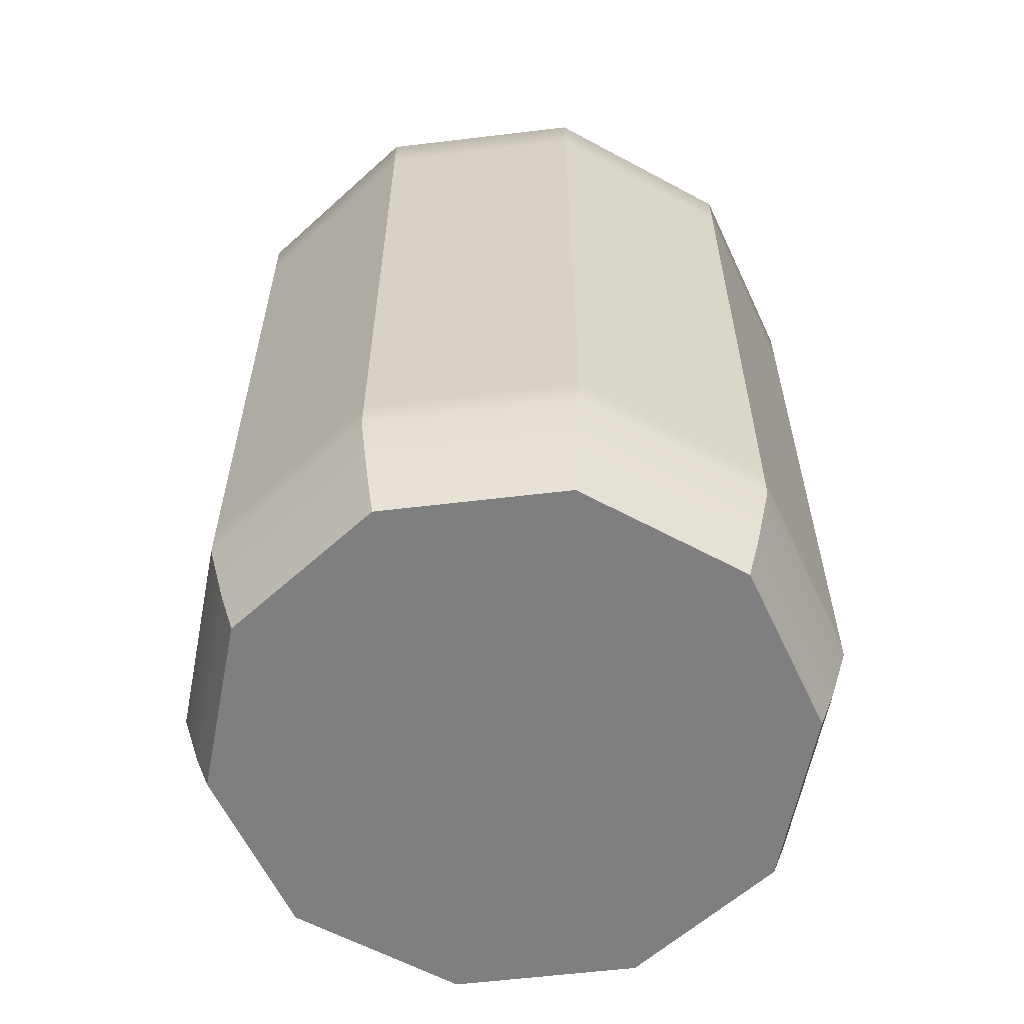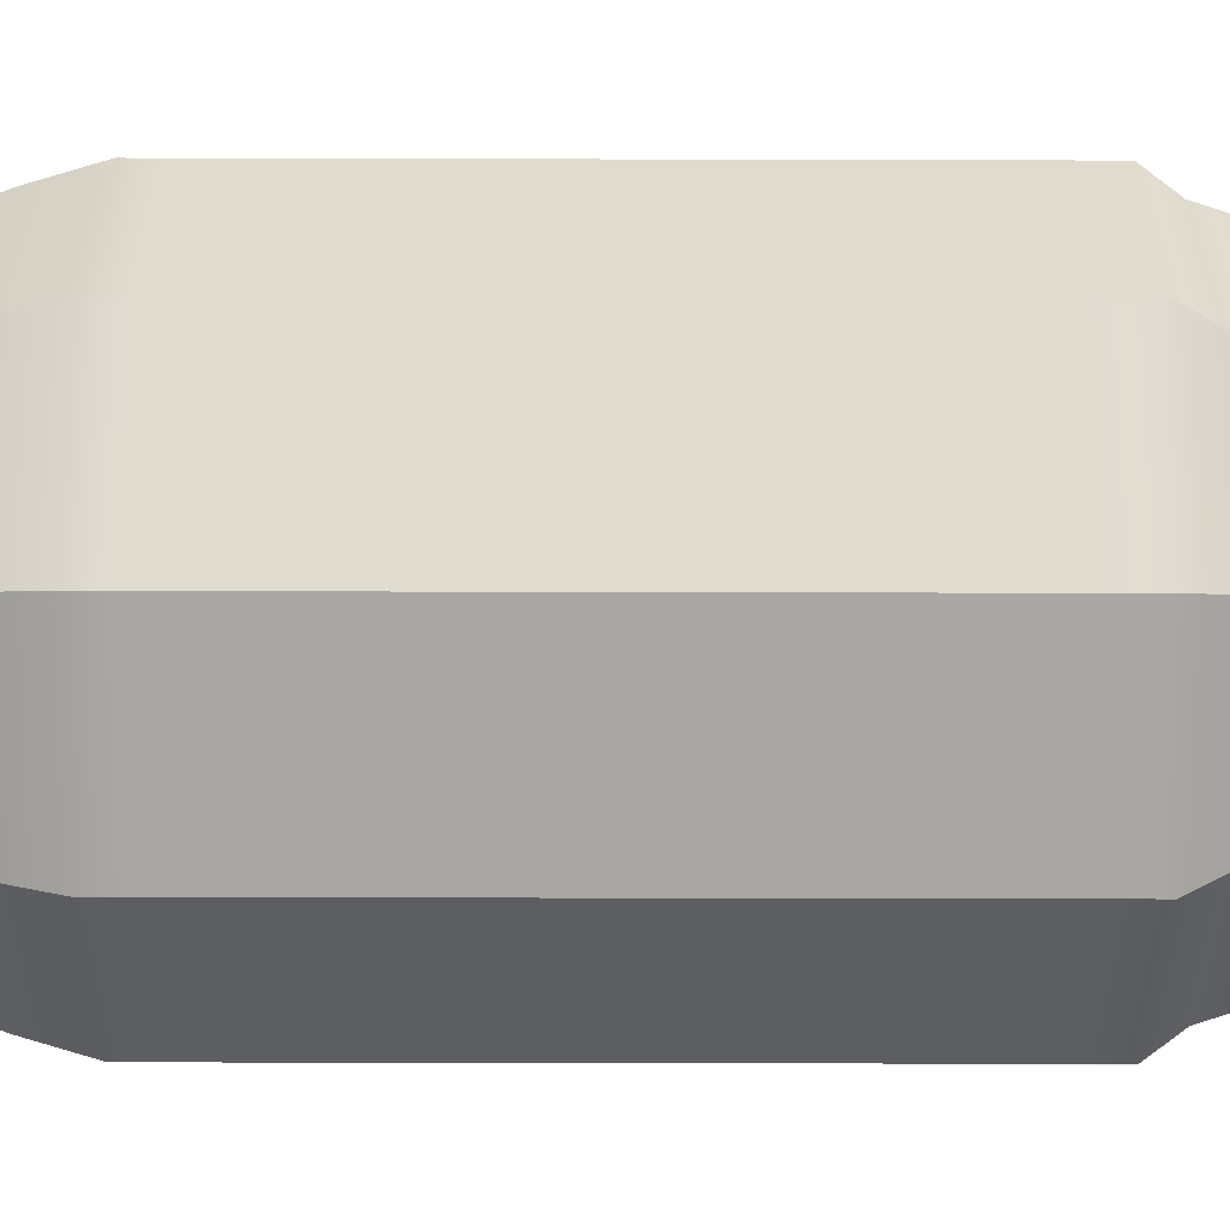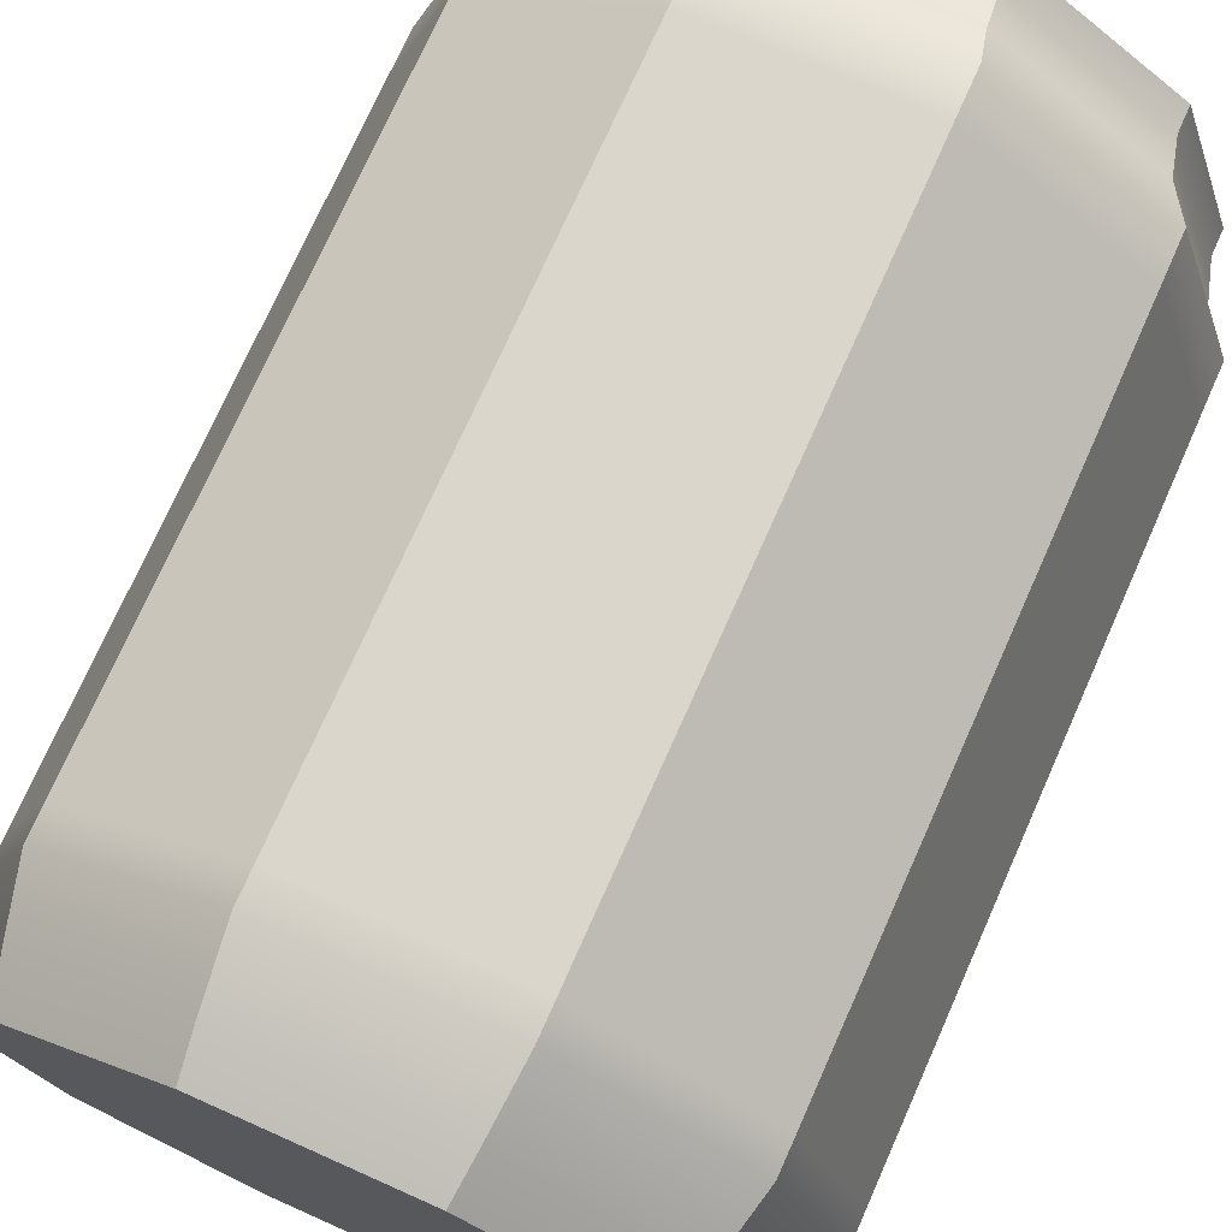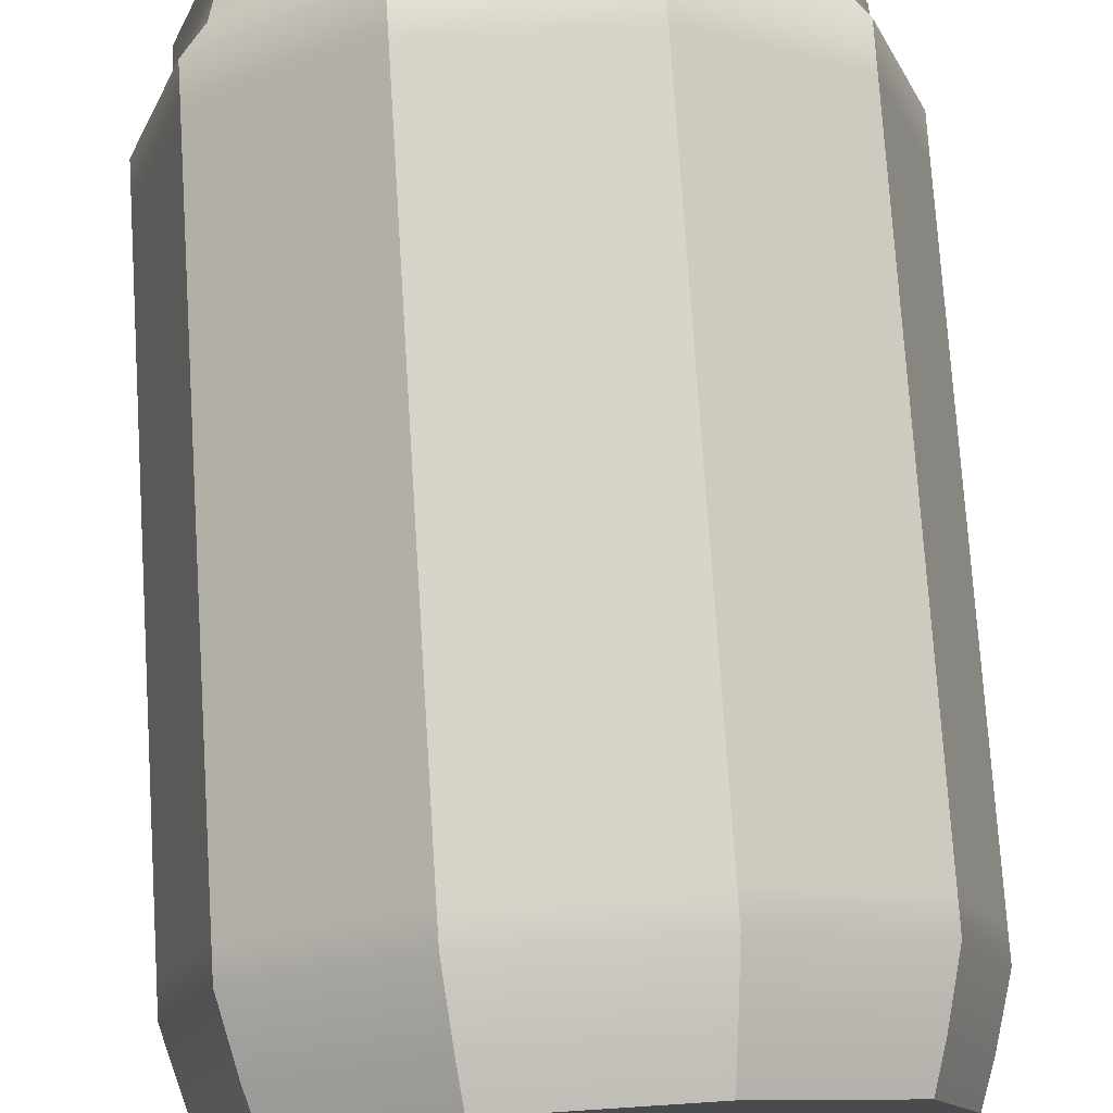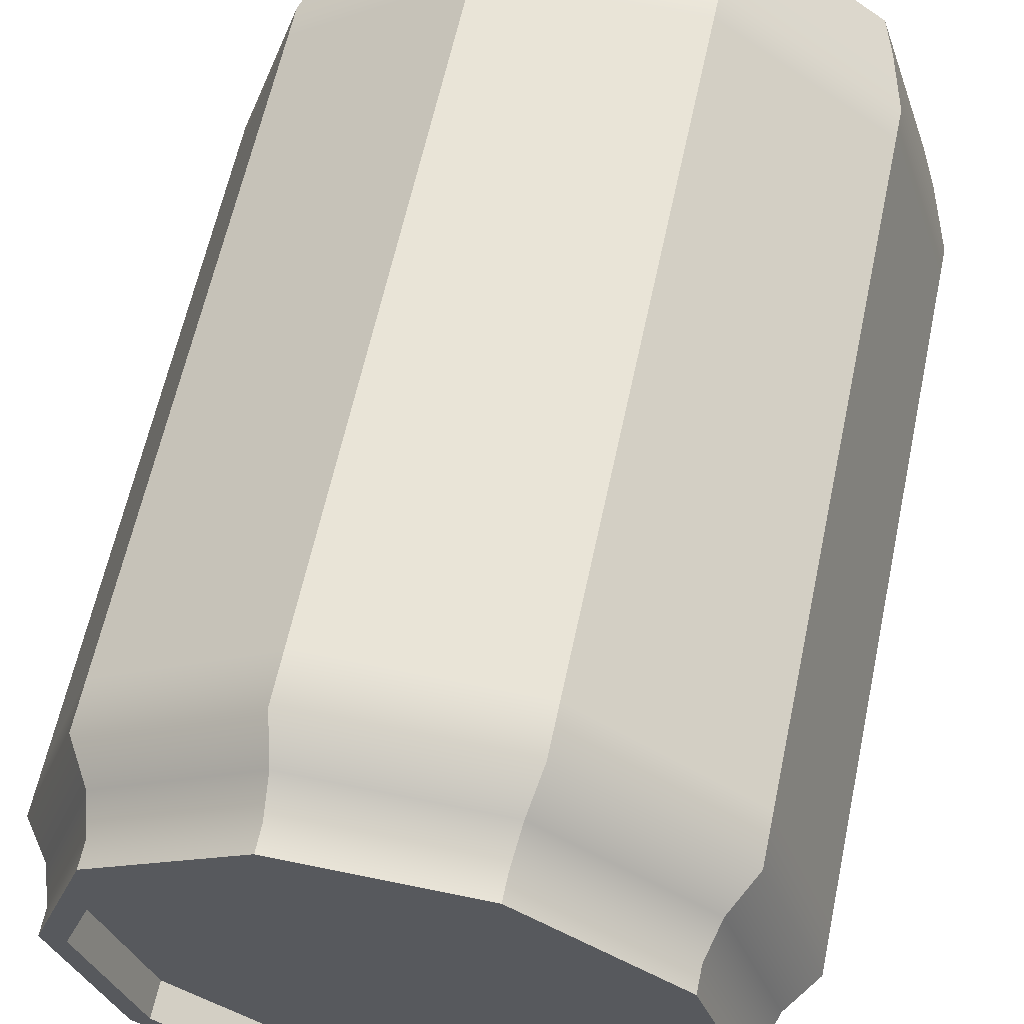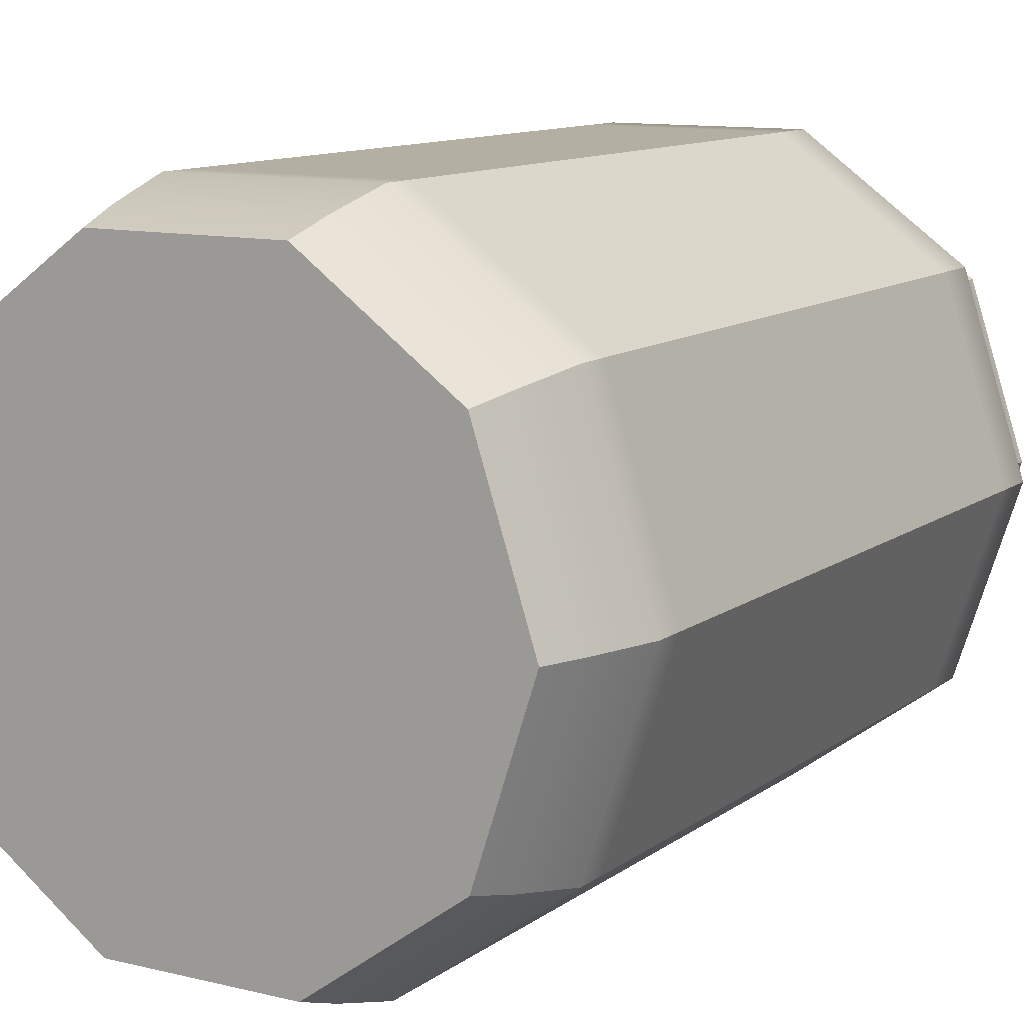
<metadata>
{"format":"obj","ext":"obj","renderer":"f3d","projection":"perspective","resolution":1024,"background":"white","views":[{"elev":-59.8,"azim":-173.0,"up":"+Y"},{"elev":-38.5,"azim":89.8,"up":"+Z"},{"elev":74.0,"azim":24.0,"up":"+Z"},{"elev":75.5,"azim":-3.7,"up":"+Z"},{"elev":61.2,"azim":-168.0,"up":"+Z"},{"elev":11.2,"azim":30.8,"up":"+Z"}]}
</metadata>
<code>
g default
v 0.1346 0.5027 1.477
v 0.1134 0.5027 1.462
v 0.08711 0.5027 1.462
v 0.06588 0.5027 1.477
v 0.05776 0.5027 1.502
v 0.06588 0.5027 1.527
v 0.08711 0.5027 1.543
v 0.1134 0.5027 1.543
v 0.1346 0.5027 1.527
v 0.1427 0.5027 1.502
v 0.1341 0.6348 1.478
v 0.1132 0.6348 1.462
v 0.08728 0.6348 1.462
v 0.06632 0.6348 1.478
v 0.05831 0.6348 1.502
v 0.06632 0.6348 1.527
v 0.08728 0.6348 1.542
v 0.1132 0.6348 1.542
v 0.1341 0.6348 1.527
v 0.1422 0.6348 1.502
v 0.1355 0.626 1.477
v 0.1137 0.626 1.461
v 0.08676 0.626 1.461
v 0.06496 0.626 1.477
v 0.05664 0.626 1.502
v 0.06496 0.626 1.528
v 0.08676 0.626 1.544
v 0.1137 0.626 1.544
v 0.1355 0.626 1.528
v 0.1438 0.626 1.502
v 0.1386 0.6138 1.474
v 0.1149 0.6138 1.457
v 0.08557 0.6138 1.457
v 0.06184 0.6138 1.474
v 0.05278 0.6138 1.502
v 0.06184 0.6138 1.53
v 0.08557 0.6138 1.547
v 0.1149 0.6138 1.547
v 0.1386 0.6138 1.53
v 0.1477 0.6138 1.502
v 0.1341 0.6312 1.478
v 0.1422 0.6312 1.502
v 0.1341 0.6312 1.527
v 0.1132 0.6312 1.542
v 0.08728 0.6312 1.542
v 0.06632 0.6312 1.527
v 0.05831 0.6312 1.502
v 0.06632 0.6312 1.478
v 0.08728 0.6312 1.462
v 0.1132 0.6312 1.462
v 0.1386 0.6207 1.474
v 0.1477 0.6207 1.502
v 0.1386 0.6207 1.53
v 0.1149 0.6207 1.547
v 0.08557 0.6207 1.547
v 0.06184 0.6207 1.53
v 0.05278 0.6207 1.502
v 0.06184 0.6207 1.474
v 0.08557 0.6207 1.457
v 0.1149 0.6207 1.457
v 0.1386 0.6107 1.474
v 0.1149 0.6107 1.457
v 0.08557 0.6107 1.457
v 0.06184 0.6107 1.474
v 0.05278 0.6107 1.502
v 0.06184 0.6107 1.53
v 0.08557 0.6107 1.547
v 0.1149 0.6107 1.547
v 0.1386 0.6107 1.53
v 0.1477 0.6107 1.502
v 0.1314 0.6348 1.48
v 0.1121 0.6348 1.466
v 0.08834 0.6348 1.466
v 0.06909 0.6348 1.48
v 0.06174 0.6348 1.502
v 0.06909 0.6348 1.525
v 0.08834 0.6348 1.539
v 0.1121 0.6348 1.539
v 0.1314 0.6348 1.525
v 0.1387 0.6348 1.502
v 0.1121 0.6298 1.466
v 0.08834 0.6298 1.466
v 0.06909 0.6298 1.48
v 0.06174 0.6298 1.502
v 0.06909 0.6298 1.525
v 0.08834 0.6298 1.539
v 0.1121 0.6298 1.539
v 0.1314 0.6298 1.525
v 0.1387 0.6298 1.502
v 0.1314 0.6298 1.48
v 0.1364 0.5088 1.476
v 0.114 0.5088 1.46
v 0.08643 0.5088 1.46
v 0.0641 0.5088 1.476
v 0.05557 0.5088 1.502
v 0.0641 0.5088 1.529
v 0.08643 0.5088 1.545
v 0.114 0.5088 1.545
v 0.1364 0.5088 1.529
v 0.1449 0.5088 1.502
v 0.1386 0.5184 1.474
v 0.1477 0.5184 1.502
v 0.1386 0.5184 1.53
v 0.1149 0.5184 1.547
v 0.08557 0.5184 1.547
v 0.06184 0.5184 1.53
v 0.05278 0.5184 1.502
v 0.06184 0.5184 1.474
v 0.08557 0.5184 1.457
v 0.1149 0.5184 1.457
v 0.1386 0.523 1.474
v 0.1477 0.523 1.502
v 0.1386 0.523 1.53
v 0.1149 0.523 1.547
v 0.08557 0.523 1.547
v 0.06184 0.523 1.53
v 0.05278 0.523 1.502
v 0.06184 0.523 1.474
v 0.08557 0.523 1.457
v 0.1149 0.523 1.457
g Lata
f 21 22 50 41
f 22 23 49 50
f 23 24 48 49
f 24 25 47 48
f 25 26 46 47
f 26 27 45 46
f 27 28 44 45
f 28 29 43 44
f 29 30 42 43
f 30 21 41 42
f 31 32 60 51
f 32 33 59 60
f 33 34 58 59
f 34 35 57 58
f 35 36 56 57
f 36 37 55 56
f 37 38 54 55
f 38 39 53 54
f 39 40 52 53
f 40 31 51 52
f 61 62 32 31
f 62 63 33 32
f 63 64 34 33
f 64 65 35 34
f 65 66 36 35
f 66 67 37 36
f 67 68 38 37
f 68 69 39 38
f 69 70 40 39
f 70 61 31 40
f 42 41 11 20
f 43 42 20 19
f 44 43 19 18
f 45 44 18 17
f 46 45 17 16
f 47 46 16 15
f 48 47 15 14
f 49 48 14 13
f 50 49 13 12
f 41 50 12 11
f 52 51 21 30
f 53 52 30 29
f 54 53 29 28
f 55 54 28 27
f 56 55 27 26
f 57 56 26 25
f 58 57 25 24
f 59 58 24 23
f 60 59 23 22
f 51 60 22 21
f 91 92 110 101
f 92 93 109 110
f 93 94 108 109
f 94 95 107 108
f 95 96 106 107
f 96 97 105 106
f 97 98 104 105
f 98 99 103 104
f 99 100 102 103
f 100 91 101 102
f 11 12 72 71
f 12 13 73 72
f 13 14 74 73
f 14 15 75 74
f 15 16 76 75
f 16 17 77 76
f 17 18 78 77
f 18 19 79 78
f 19 20 80 79
f 20 11 71 80
f 81 82 83 84 85 86 87 88 89 90
f 72 73 82 81
f 73 74 83 82
f 74 75 84 83
f 75 76 85 84
f 76 77 86 85
f 77 78 87 86
f 78 79 88 87
f 79 80 89 88
f 80 71 90 89
f 71 72 81 90
f 2 1 10 9 8 7 6 5 4 3
f 1 2 92 91
f 2 3 93 92
f 3 4 94 93
f 4 5 95 94
f 5 6 96 95
f 6 7 97 96
f 7 8 98 97
f 8 9 99 98
f 9 10 100 99
f 10 1 91 100
f 102 101 111 112
f 103 102 112 113
f 104 103 113 114
f 105 104 114 115
f 106 105 115 116
f 107 106 116 117
f 108 107 117 118
f 109 108 118 119
f 110 109 119 120
f 101 110 120 111
f 112 111 61 70
f 113 112 70 69
f 114 113 69 68
f 115 114 68 67
f 116 115 67 66
f 117 116 66 65
f 118 117 65 64
f 119 118 64 63
f 120 119 63 62
f 111 120 62 61

</code>
